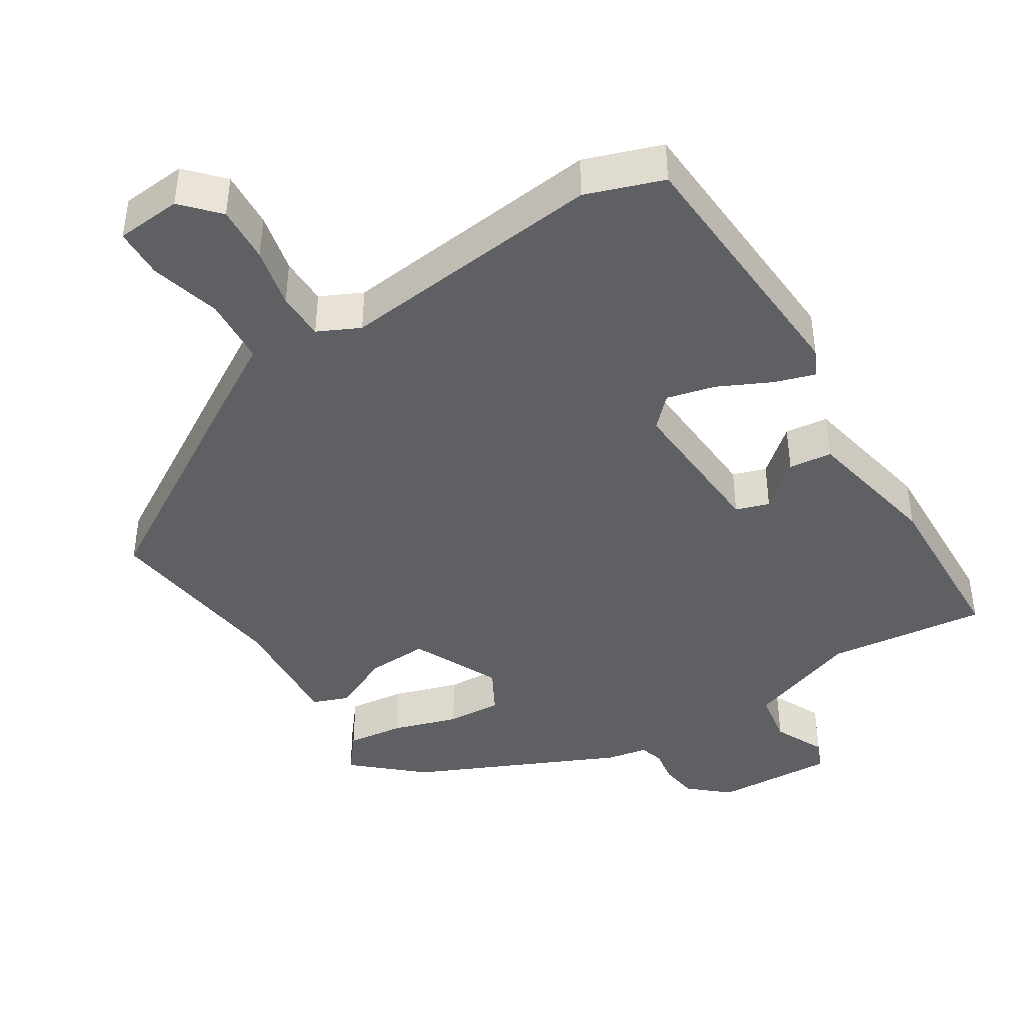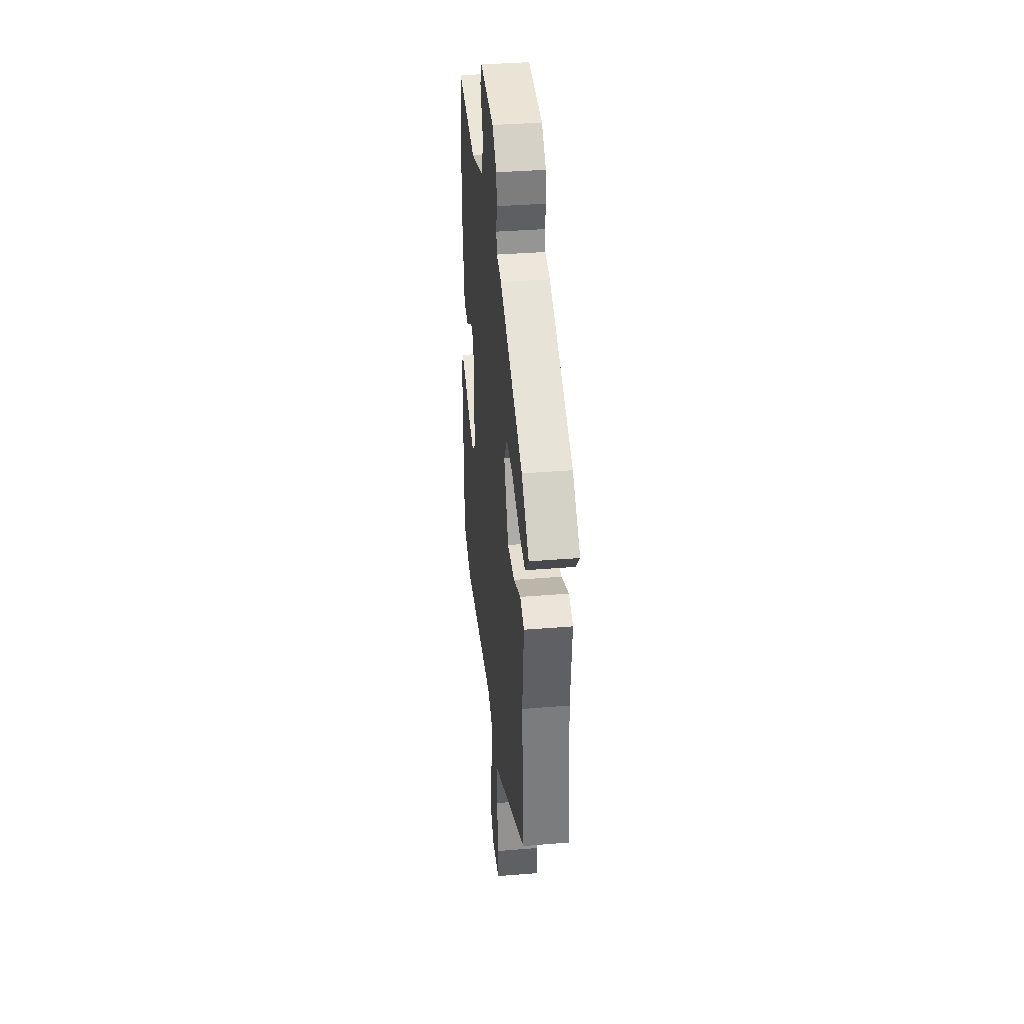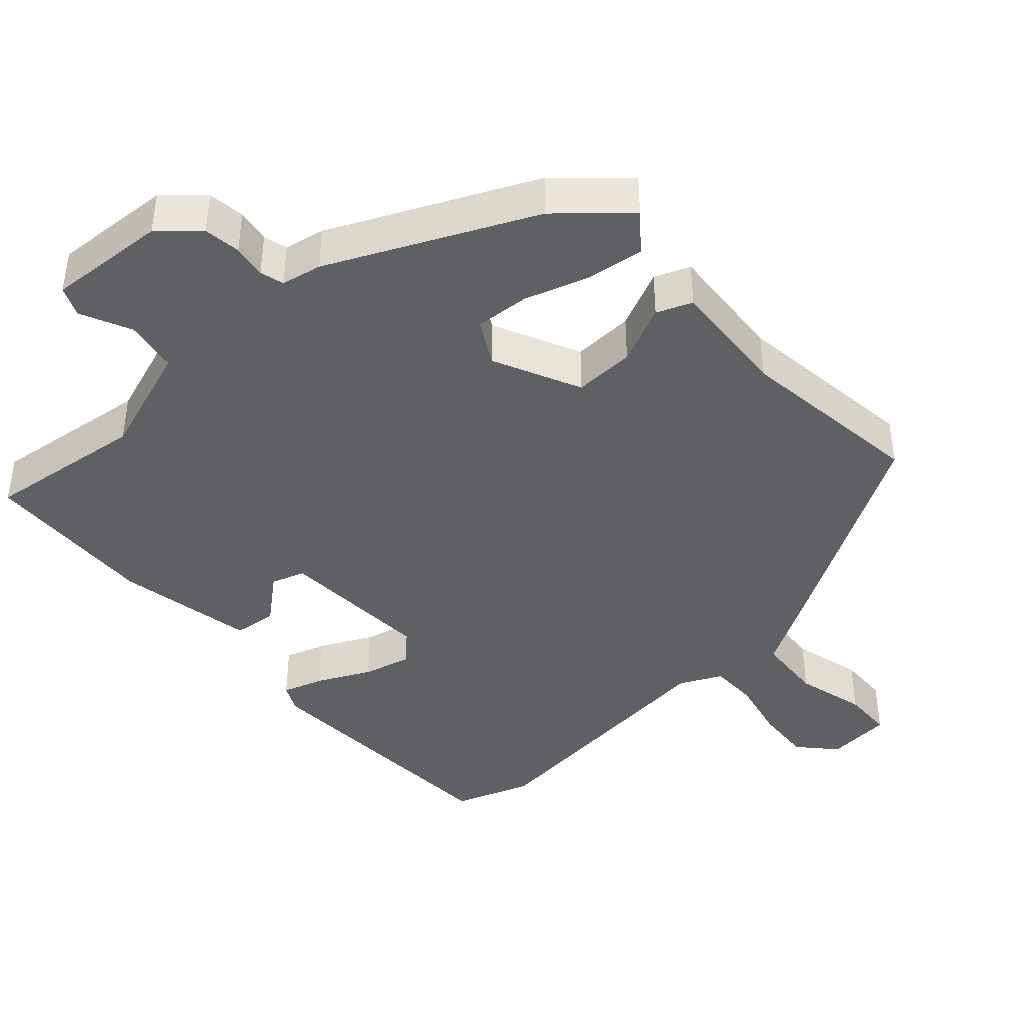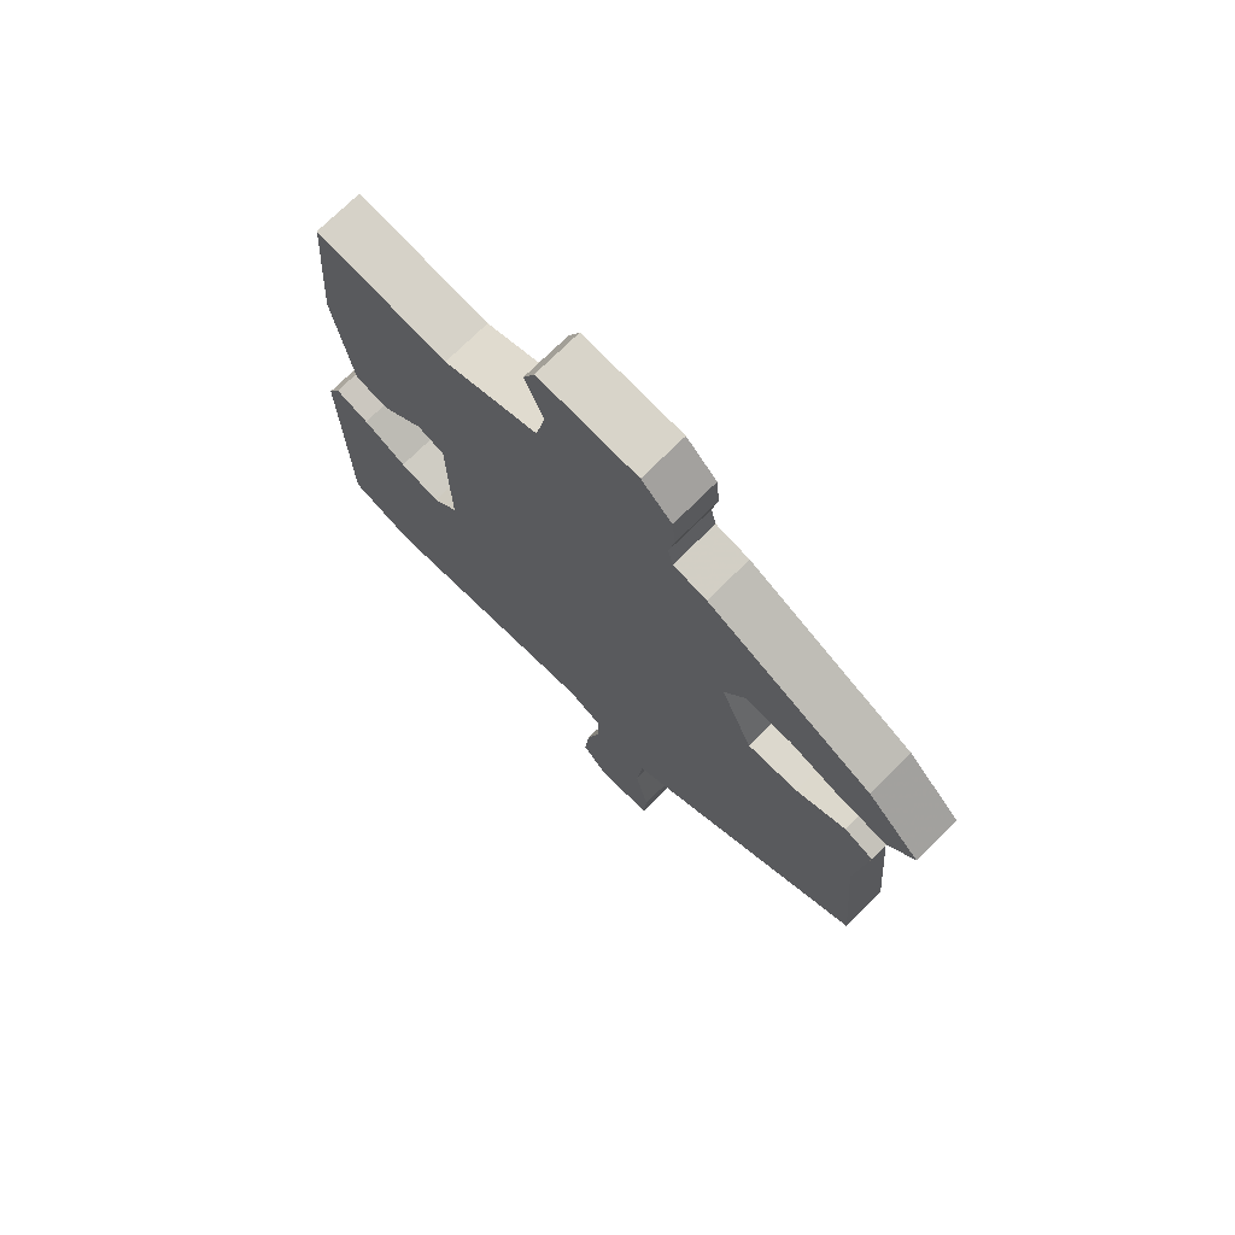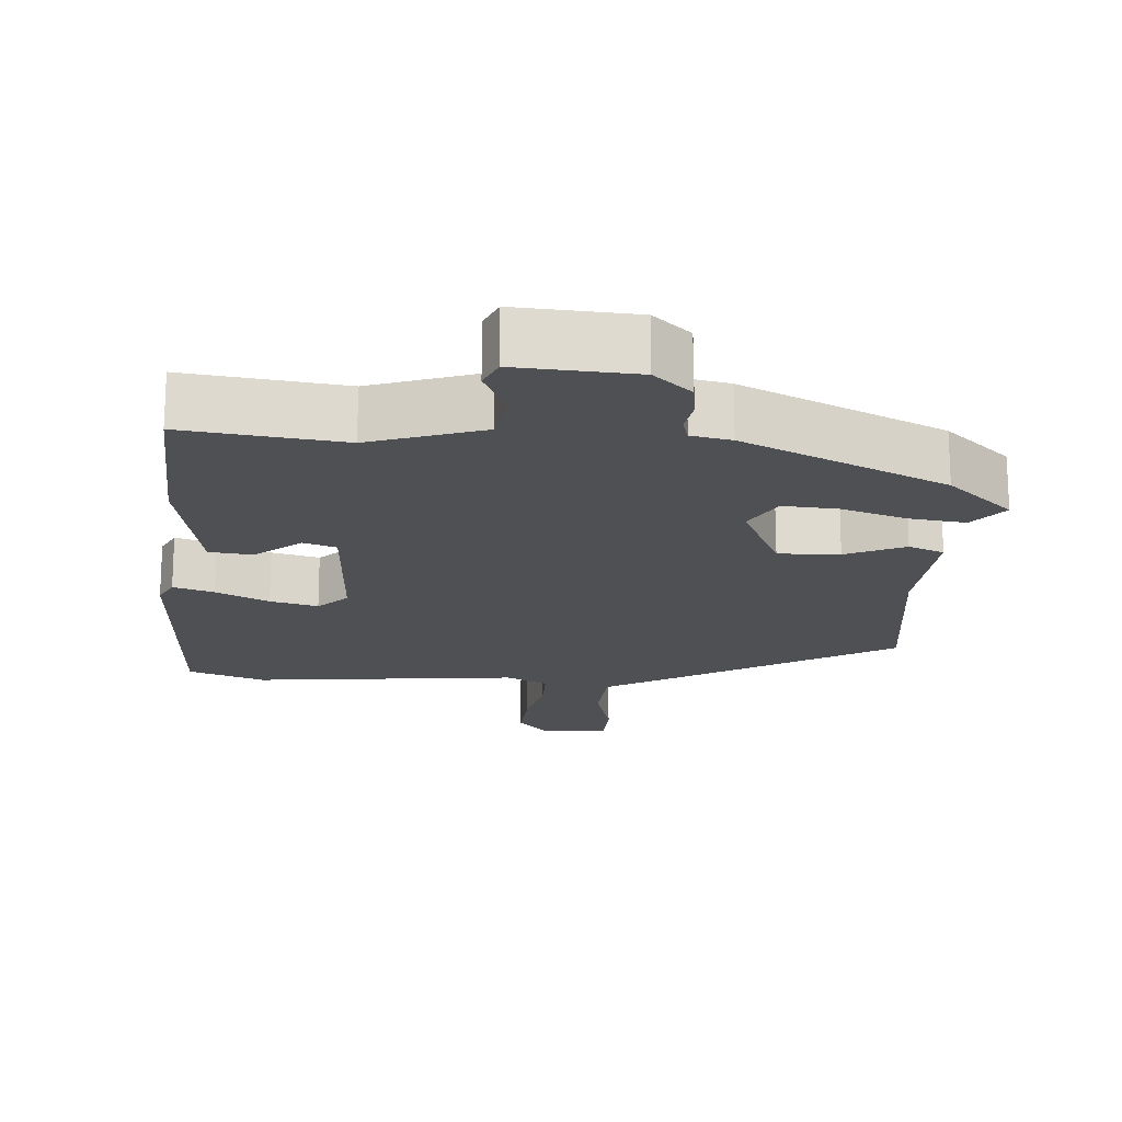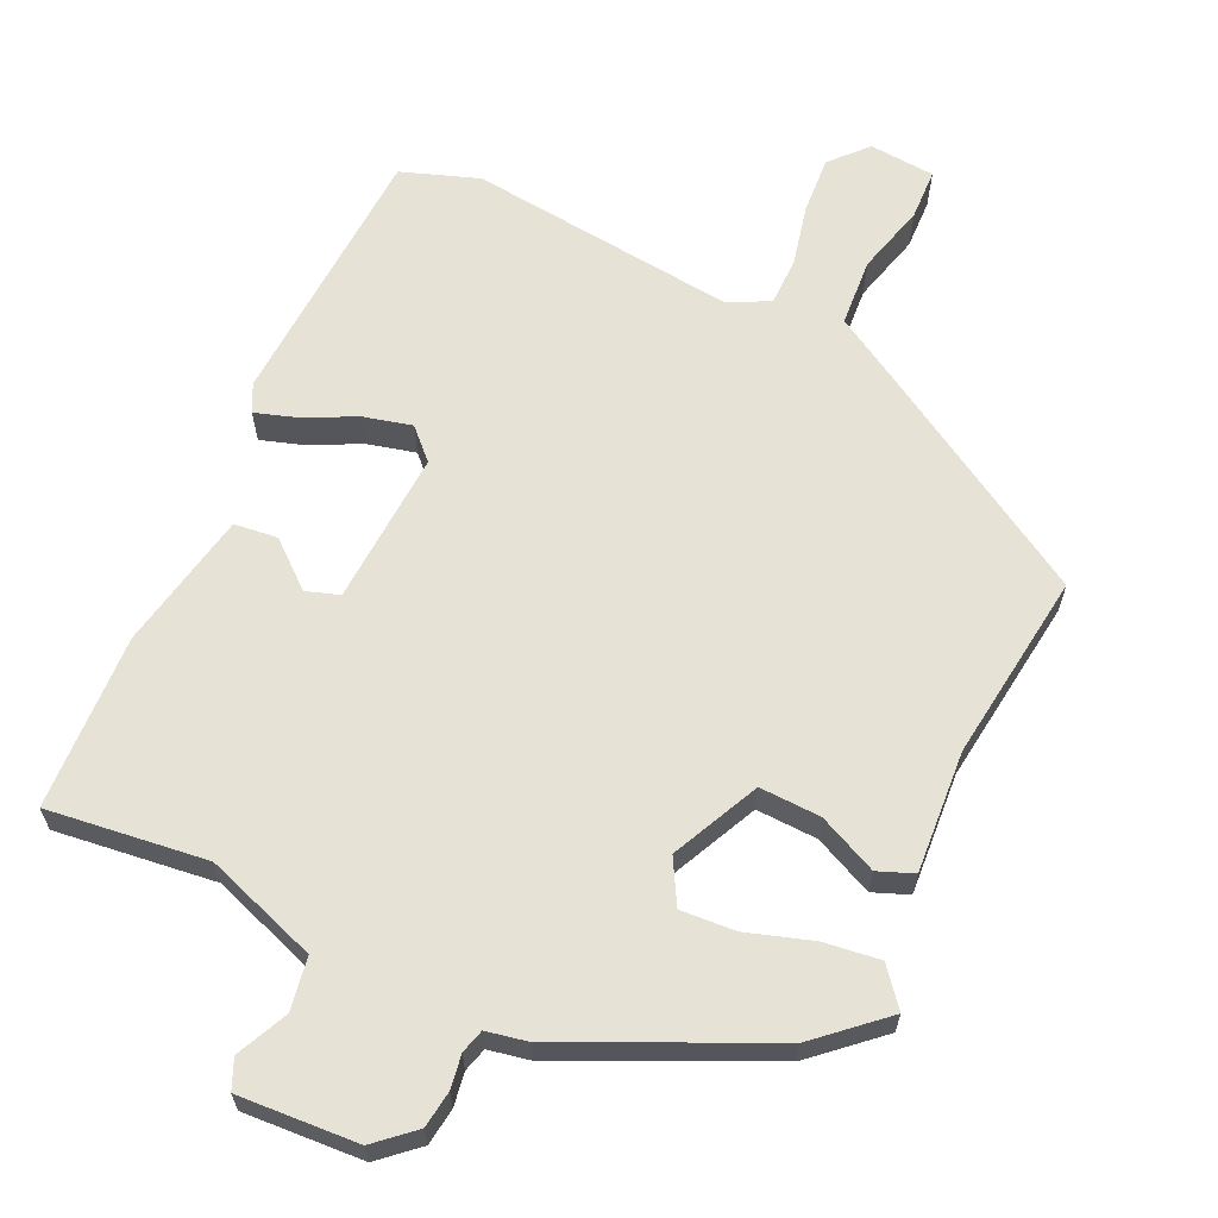
<metadata>
{"format":"obj","ext":"obj","renderer":"f3d","projection":"perspective","resolution":1024,"background":"white","views":[{"elev":-42.7,"azim":-145.5,"up":"+Y"},{"elev":36.8,"azim":83.9,"up":"+Z"},{"elev":-42.1,"azim":44.2,"up":"+Y"},{"elev":72.5,"azim":44.9,"up":"+Z"},{"elev":-18.6,"azim":-2.1,"up":"+Y"},{"elev":63.8,"azim":27.2,"up":"+Y"}]}
</metadata>
<code>
v -0.476 0.07 0.498
v -0.259 0.07 0.463
v -0.103 0.07 0.511
v -0.088 0.07 0.583
v -0.118 0.07 0.654
v -0.099 0.07 0.694
v 0.064 0.07 0.678
v 0.114 0.07 0.63
v 0.119 0.07 0.579
v 0.11 0.07 0.533
v 0.118 0.07 0.5
v 0.173 0.07 0.487
v 0.446 0.07 0.348
v 0.533 0.07 0.264
v 0.49 0.07 0.215
v 0.413 0.07 0.228
v 0.325 0.07 0.26
v 0.25 0.07 0.268
v 0.214 0.07 0.209
v 0.266 0.07 0.087
v 0.35 0.07 0.087
v 0.432 0.07 0.121
v 0.48 0.07 0.1
v 0.462 0.07 -0.066
v 0.485 0.07 -0.326
v 0.181 0.07 -0.492
v 0.082 0.07 -0.545
v 0.072 0.07 -0.637
v 0.094 0.07 -0.734
v 0.089 0.07 -0.803
v -0.001 0.07 -0.807
v -0.044 0.07 -0.756
v -0.036 0.07 -0.678
v -0.014 0.07 -0.596
v -0.012 0.07 -0.53
v -0.068 0.07 -0.5
v -0.435 0.07 -0.526
v -0.539 0.07 -0.485
v -0.545 0.07 -0.118
v -0.525 0.07 -0.081
v -0.47 0.07 -0.101
v -0.399 0.07 -0.139
v -0.334 0.07 -0.158
v -0.293 0.07 -0.12
v -0.297 0.07 0.091
v -0.342 0.07 0.108
v -0.406 0.07 0.058
v -0.465 0.07 0.067
v -0.495 0.07 0.258
v -0.476 0 0.498
v -0.259 0 0.463
v -0.103 0 0.511
v -0.088 0 0.583
v -0.118 0 0.654
v -0.099 0 0.694
v 0.064 0 0.678
v 0.114 0 0.63
v 0.119 0 0.579
v 0.11 0 0.533
v 0.118 0 0.5
v 0.173 0 0.487
v 0.446 0 0.348
v 0.533 0 0.264
v 0.49 0 0.215
v 0.413 0 0.228
v 0.325 0 0.26
v 0.25 0 0.268
v 0.214 0 0.209
v 0.266 0 0.087
v 0.35 0 0.087
v 0.432 0 0.121
v 0.48 0 0.1
v 0.462 0 -0.066
v 0.485 0 -0.326
v 0.181 0 -0.492
v 0.082 0 -0.545
v 0.072 0 -0.637
v 0.094 0 -0.734
v 0.089 0 -0.803
v -0.001 0 -0.807
v -0.044 0 -0.756
v -0.036 0 -0.678
v -0.014 0 -0.596
v -0.012 0 -0.53
v -0.068 0 -0.5
v -0.435 0 -0.526
v -0.539 0 -0.485
v -0.545 0 -0.118
v -0.525 0 -0.081
v -0.47 0 -0.101
v -0.399 0 -0.139
v -0.334 0 -0.158
v -0.293 0 -0.12
v -0.297 0 0.091
v -0.342 0 0.108
v -0.406 0 0.058
v -0.465 0 0.067
v -0.495 0 0.258
f 49 1 2
f 48 49 2
f 47 48 2
f 46 47 2
f 45 46 2 3
f 44 45 3
f 40 41 42
f 39 40 42
f 38 39 42
f 37 38 42
f 36 37 42
f 35 36 42 43
f 32 33 34
f 31 32 34
f 30 31 34
f 29 30 34
f 28 29 34
f 27 28 34 35
f 35 43 44
f 27 35 44
f 26 27 44
f 25 26 44
f 24 25 44
f 21 22 23 24
f 15 16 17
f 14 15 17
f 13 14 17
f 12 13 17
f 11 12 17
f 11 17 18
f 8 9 10
f 7 8 10
f 6 7 10
f 5 6 10
f 4 5 10
f 3 4 10 11
f 11 18 19
f 3 11 19
f 44 3 19
f 20 21 24 44
f 19 20 44
f 51 50 98
f 51 98 97
f 51 97 96
f 51 96 95
f 52 51 95 94
f 52 94 93
f 91 90 89
f 91 89 88
f 91 88 87
f 91 87 86
f 91 86 85
f 92 91 85 84
f 83 82 81
f 83 81 80
f 83 80 79
f 83 79 78
f 83 78 77
f 84 83 77 76
f 93 92 84
f 93 84 76
f 93 76 75
f 93 75 74
f 93 74 73
f 73 72 71 70
f 66 65 64
f 66 64 63
f 66 63 62
f 66 62 61
f 66 61 60
f 67 66 60
f 59 58 57
f 59 57 56
f 59 56 55
f 59 55 54
f 59 54 53
f 60 59 53 52
f 68 67 60
f 68 60 52
f 68 52 93
f 93 73 70 69
f 93 69 68
f 1 50 51 2
f 2 51 52 3
f 3 52 53 4
f 4 53 54 5
f 5 54 55 6
f 6 55 56 7
f 7 56 57 8
f 8 57 58 9
f 9 58 59 10
f 10 59 60 11
f 11 60 61 12
f 12 61 62 13
f 13 62 63 14
f 14 63 64 15
f 15 64 65 16
f 16 65 66 17
f 17 66 67 18
f 18 67 68 19
f 19 68 69 20
f 20 69 70 21
f 21 70 71 22
f 22 71 72 23
f 23 72 73 24
f 24 73 74 25
f 25 74 75 26
f 26 75 76 27
f 27 76 77 28
f 28 77 78 29
f 29 78 79 30
f 30 79 80 31
f 31 80 81 32
f 32 81 82 33
f 33 82 83 34
f 34 83 84 35
f 35 84 85 36
f 36 85 86 37
f 37 86 87 38
f 38 87 88 39
f 39 88 89 40
f 40 89 90 41
f 41 90 91 42
f 42 91 92 43
f 43 92 93 44
f 44 93 94 45
f 45 94 95 46
f 46 95 96 47
f 47 96 97 48
f 48 97 98 49
f 49 98 50 1

</code>
